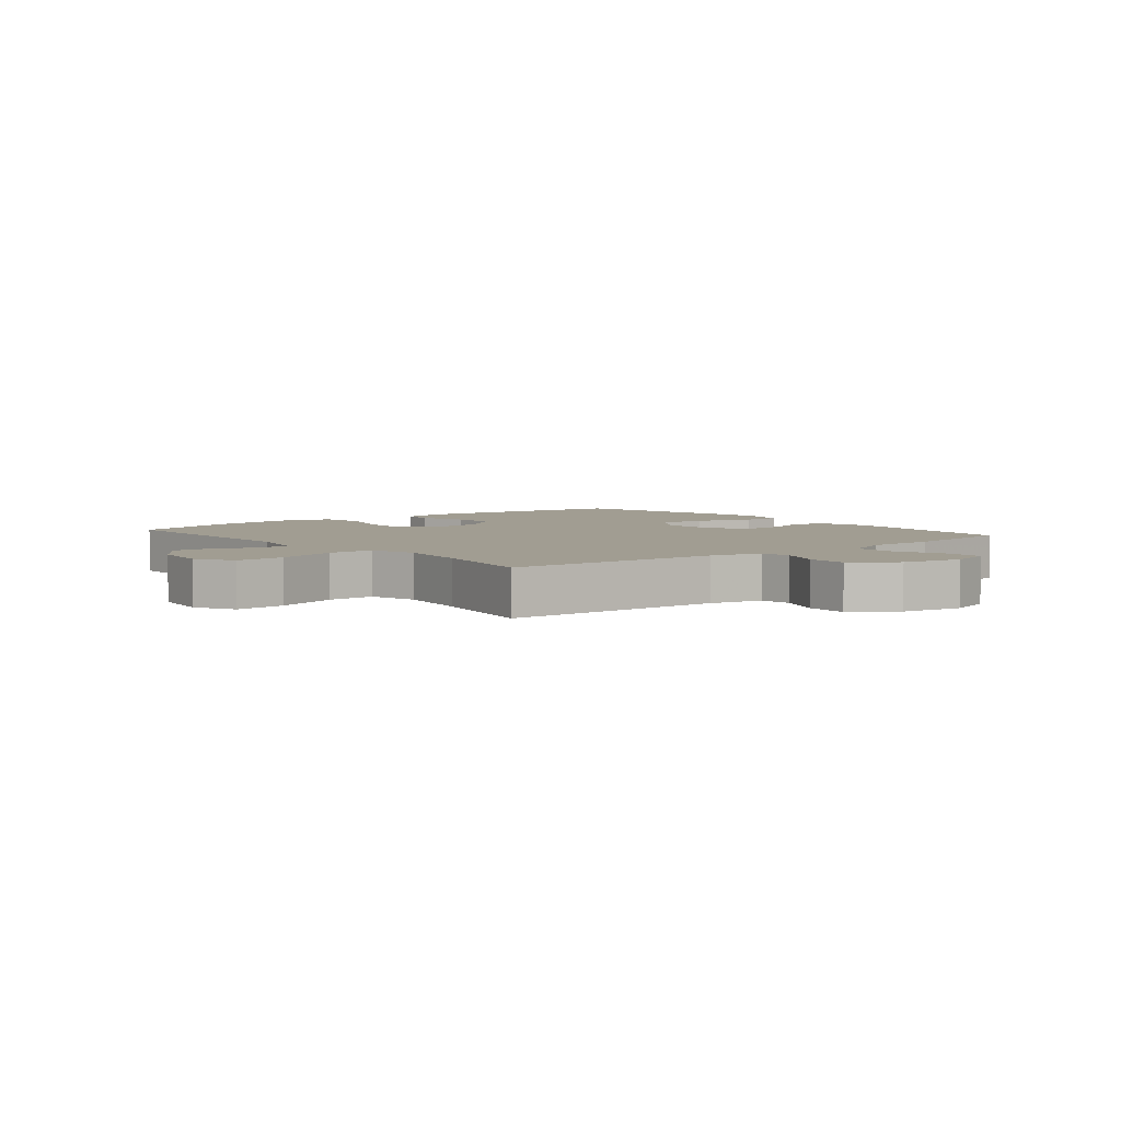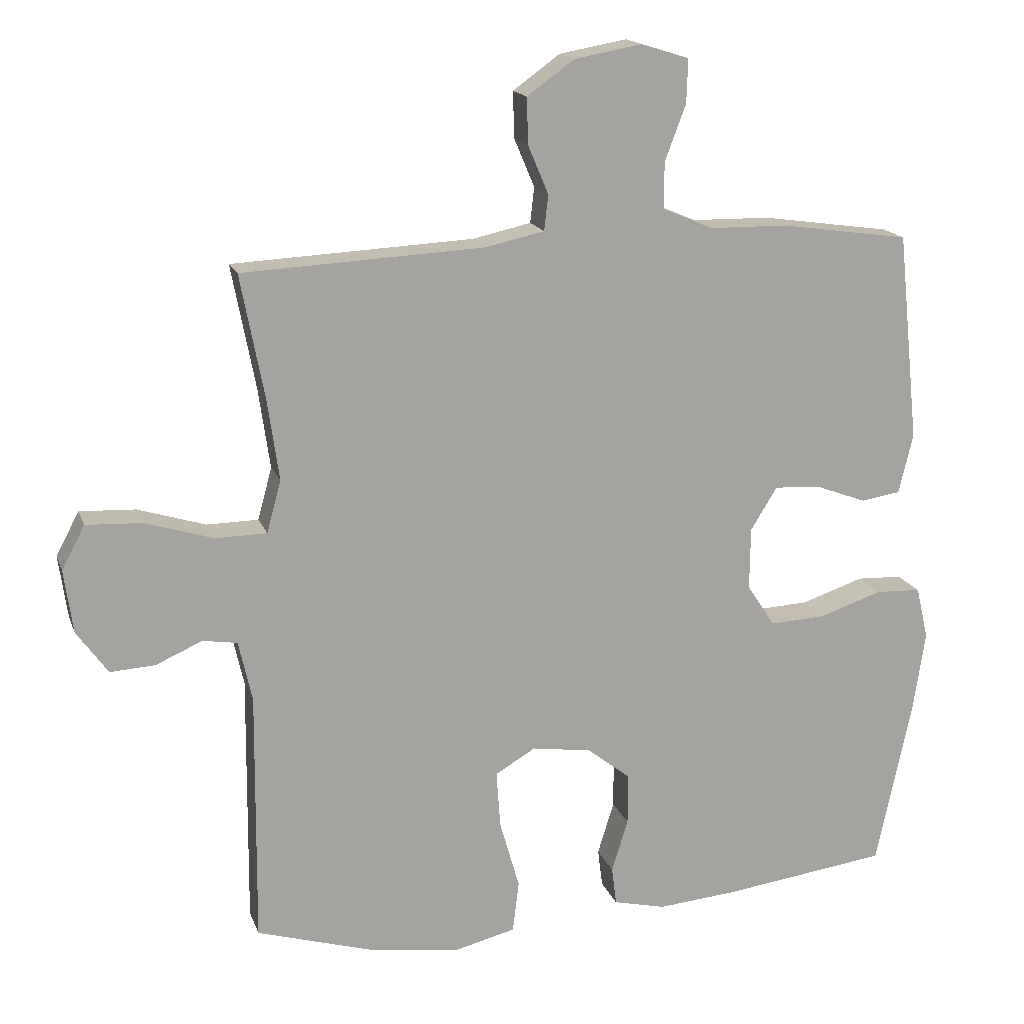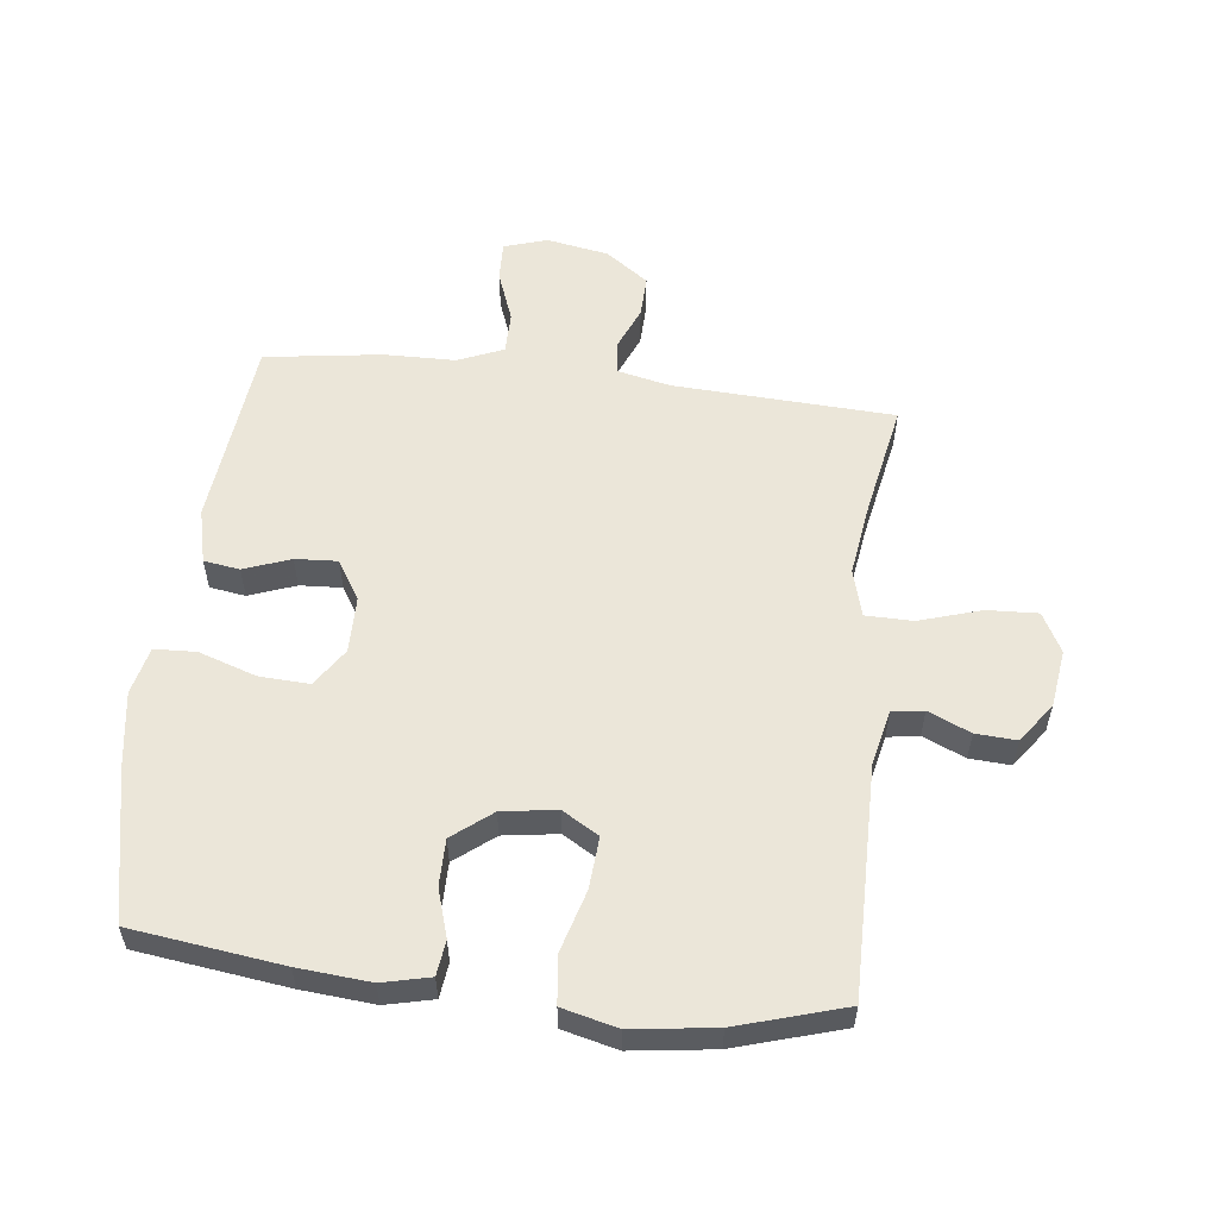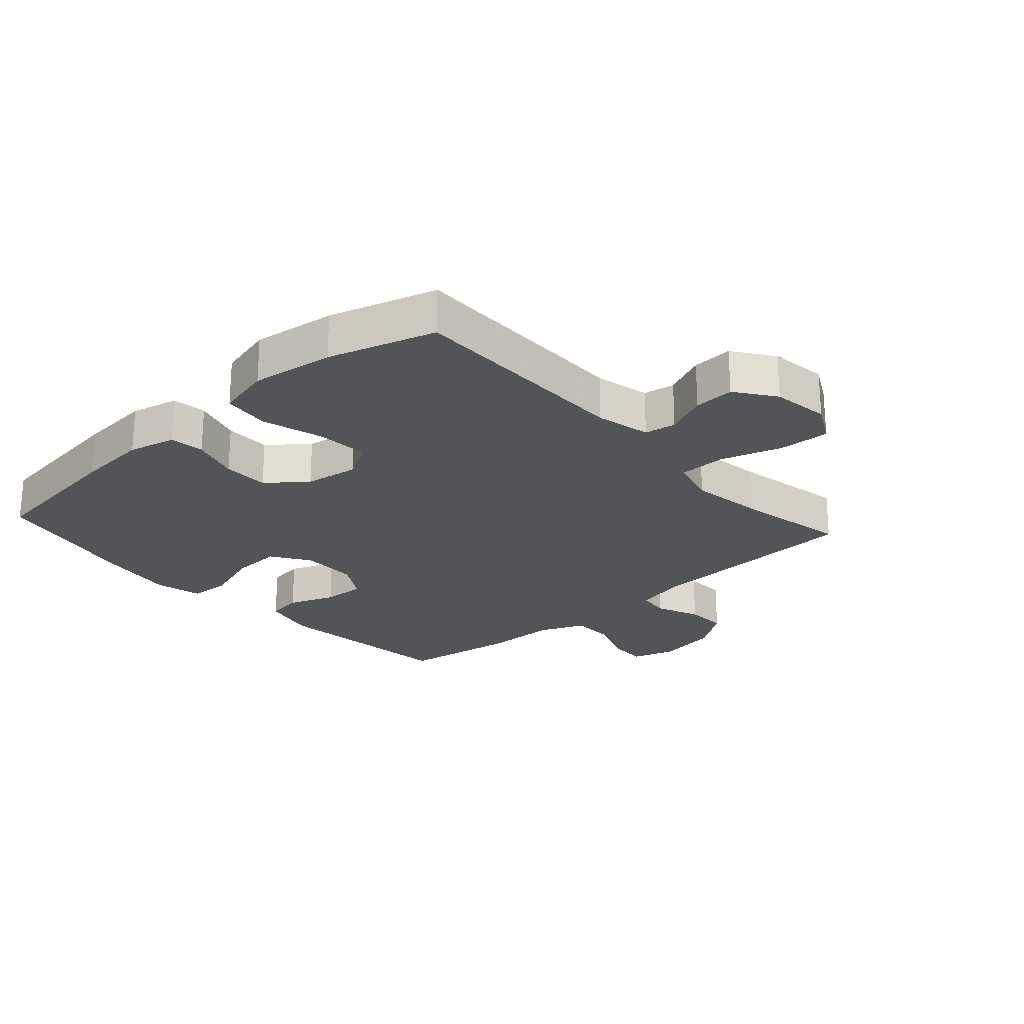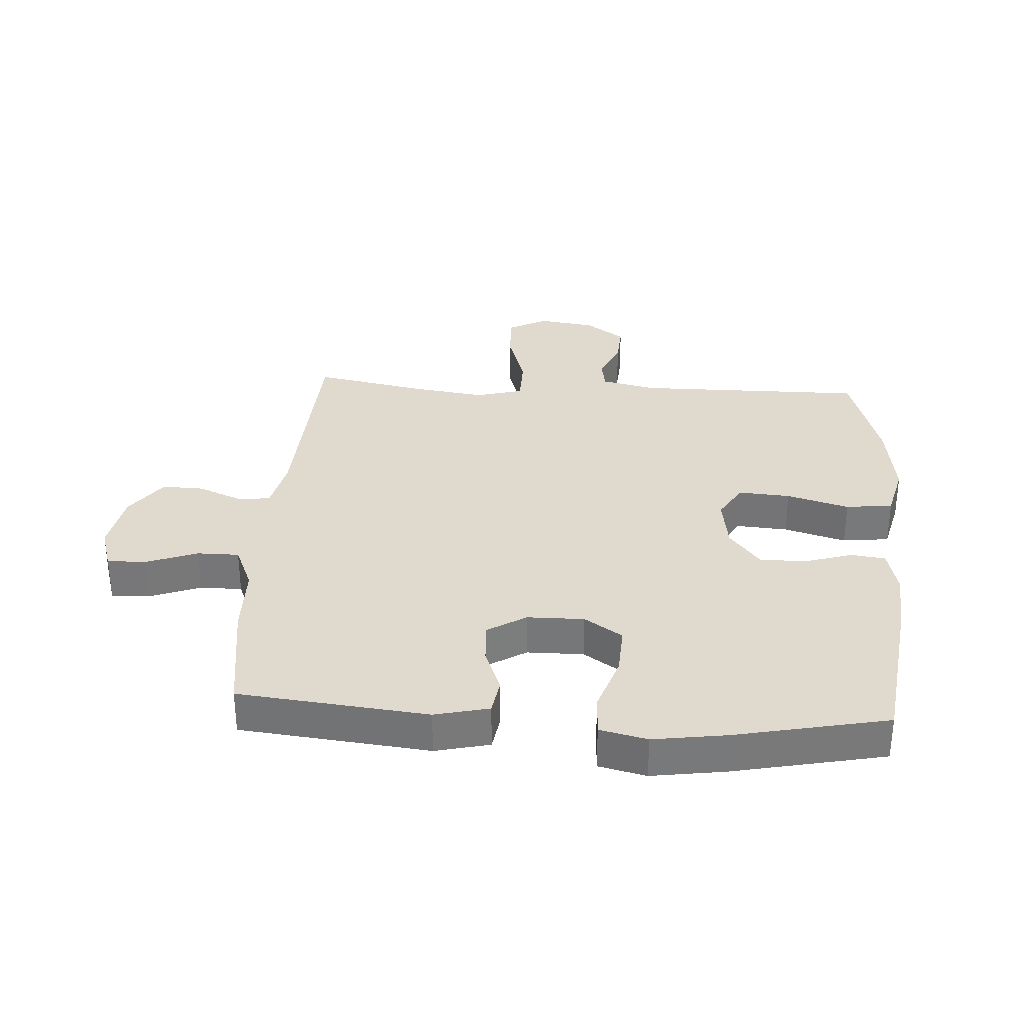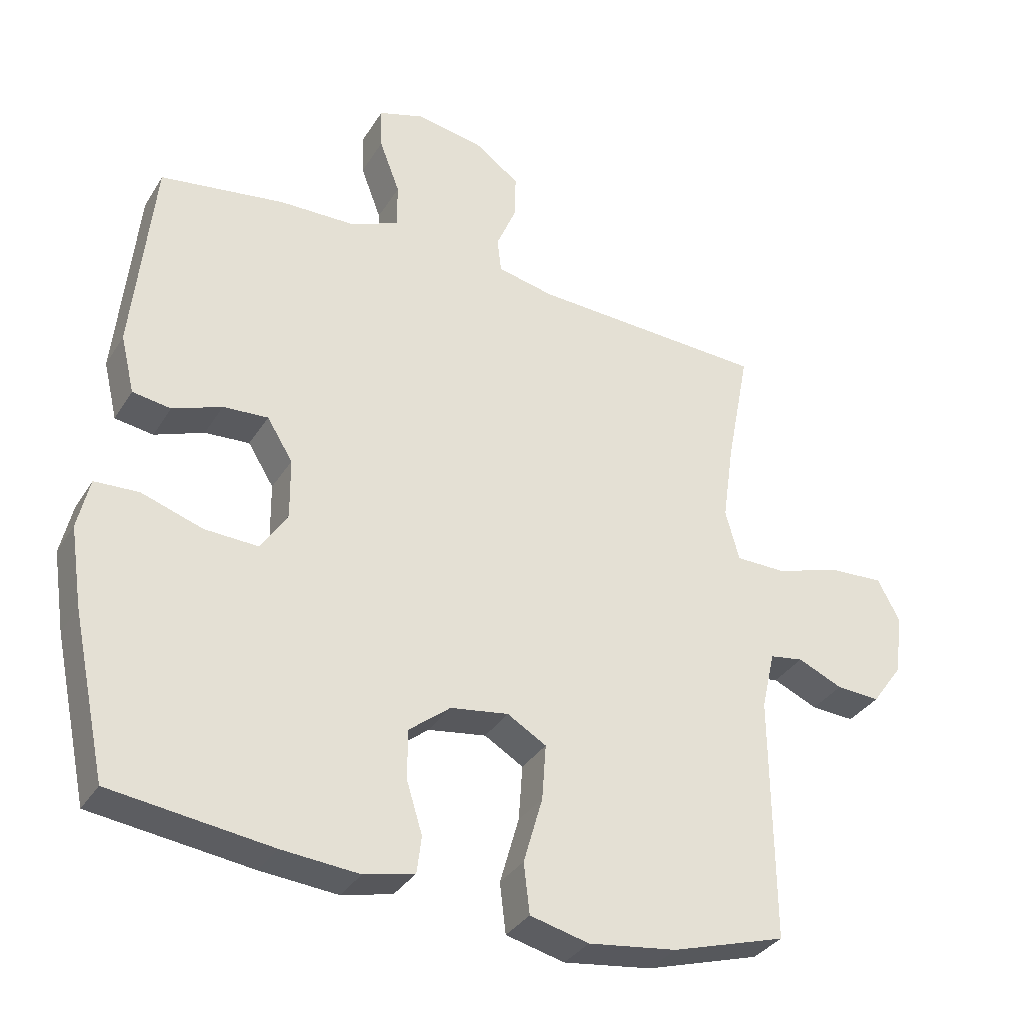
<metadata>
{"format":"obj","ext":"obj","renderer":"f3d","projection":"perspective","resolution":1024,"background":"white","views":[{"elev":4.6,"azim":-39.3,"up":"+Y"},{"elev":16.5,"azim":-16.1,"up":"+Z"},{"elev":56.2,"azim":-173.3,"up":"+Y"},{"elev":-23.6,"azim":-138.1,"up":"+Y"},{"elev":32.6,"azim":93.7,"up":"+Y"},{"elev":-33.8,"azim":152.7,"up":"+Z"}]}
</metadata>
<code>
v 0.5 0.07 0.5
v 0.532 0.07 0.193
v 0.511 0.07 0.105
v 0.453 0.07 0.096
v 0.378 0.07 0.124
v 0.31 0.07 0.128
v 0.271 0.07 0.065
v 0.27 0.07 -0.027
v 0.311 0.07 -0.089
v 0.392 0.07 -0.085
v 0.485 0.07 -0.054
v 0.552 0.07 -0.057
v 0.57 0.07 -0.134
v 0.552 0.07 -0.254
v 0.5 0.07 -0.5
v 0.257 0.07 -0.532
v 0.14 0.07 -0.542
v 0.063 0.07 -0.524
v 0.056 0.07 -0.468
v 0.08 0.07 -0.39
v 0.08 0.07 -0.315
v 0.017 0.07 -0.265
v -0.071 0.07 -0.252
v -0.13 0.07 -0.287
v -0.124 0.07 -0.371
v -0.095 0.07 -0.472
v -0.104 0.07 -0.548
v -0.193 0.07 -0.57
v -0.327 0.07 -0.552
v -0.5 0.07 -0.5
v -0.497 0.07 -0.128
v -0.517 0.07 -0.039
v -0.568 0.07 -0.031
v -0.636 0.07 -0.061
v -0.702 0.07 -0.065
v -0.748 0.07 -0.001
v -0.761 0.07 0.092
v -0.727 0.07 0.156
v -0.645 0.07 0.152
v -0.545 0.07 0.121
v -0.469 0.07 0.122
v -0.448 0.07 0.199
v -0.465 0.07 0.318
v -0.5 0.07 0.5
v -0.144 0.07 0.518
v -0.058 0.07 0.537
v -0.052 0.07 0.589
v -0.082 0.07 0.66
v -0.084 0.07 0.728
v -0.015 0.07 0.778
v 0.085 0.07 0.796
v 0.155 0.07 0.774
v 0.153 0.07 0.71
v 0.122 0.07 0.628
v 0.122 0.07 0.56
v 0.195 0.07 0.529
v 0.311 0.07 0.527
v 0.5 0 0.5
v 0.532 0 0.193
v 0.511 0 0.105
v 0.453 0 0.096
v 0.378 0 0.124
v 0.31 0 0.128
v 0.271 0 0.065
v 0.27 0 -0.027
v 0.311 0 -0.089
v 0.392 0 -0.085
v 0.485 0 -0.054
v 0.552 0 -0.057
v 0.57 0 -0.134
v 0.552 0 -0.254
v 0.5 0 -0.5
v 0.257 0 -0.532
v 0.14 0 -0.542
v 0.063 0 -0.524
v 0.056 0 -0.468
v 0.08 0 -0.39
v 0.08 0 -0.315
v 0.017 0 -0.265
v -0.071 0 -0.252
v -0.13 0 -0.287
v -0.124 0 -0.371
v -0.095 0 -0.472
v -0.104 0 -0.548
v -0.193 0 -0.57
v -0.327 0 -0.552
v -0.5 0 -0.5
v -0.497 0 -0.128
v -0.517 0 -0.039
v -0.568 0 -0.031
v -0.636 0 -0.061
v -0.702 0 -0.065
v -0.748 0 -0.001
v -0.761 0 0.092
v -0.727 0 0.156
v -0.645 0 0.152
v -0.545 0 0.121
v -0.469 0 0.122
v -0.448 0 0.199
v -0.465 0 0.318
v -0.5 0 0.5
v -0.144 0 0.518
v -0.058 0 0.537
v -0.052 0 0.589
v -0.082 0 0.66
v -0.084 0 0.728
v -0.015 0 0.778
v 0.085 0 0.796
v 0.155 0 0.774
v 0.153 0 0.71
v 0.122 0 0.628
v 0.122 0 0.56
v 0.195 0 0.529
v 0.311 0 0.527
f 56 57 1 2
f 55 56 2 3
f 51 52 53 54
f 51 54 55
f 50 51 55
f 47 48 49 50
f 46 47 50 55
f 45 46 55 3
f 43 44 45 3
f 37 38 39 40
f 37 40 41
f 36 37 41
f 33 34 35 36
f 32 33 36 41
f 31 32 41
f 30 31 41 42
f 28 29 30 42
f 25 26 27 28
f 24 25 28 42
f 17 18 19 20
f 17 20 21
f 16 17 21
f 15 16 21
f 14 15 21 22
f 10 11 12 13
f 9 10 13 14
f 3 4 5
f 43 3 5
f 43 5 6
f 23 24 42 43
f 23 43 6 7
f 9 14 22 23
f 8 9 23
f 7 8 23
f 59 58 114 113
f 60 59 113 112
f 111 110 109 108
f 112 111 108
f 112 108 107
f 107 106 105 104
f 112 107 104 103
f 60 112 103 102
f 60 102 101 100
f 97 96 95 94
f 98 97 94
f 98 94 93
f 93 92 91 90
f 98 93 90 89
f 98 89 88
f 99 98 88 87
f 99 87 86 85
f 85 84 83 82
f 99 85 82 81
f 77 76 75 74
f 78 77 74
f 78 74 73
f 78 73 72
f 79 78 72 71
f 70 69 68 67
f 71 70 67 66
f 62 61 60
f 62 60 100
f 63 62 100
f 100 99 81 80
f 64 63 100 80
f 80 79 71 66
f 80 66 65
f 80 65 64
f 1 58 59 2
f 2 59 60 3
f 3 60 61 4
f 4 61 62 5
f 5 62 63 6
f 6 63 64 7
f 7 64 65 8
f 8 65 66 9
f 9 66 67 10
f 10 67 68 11
f 11 68 69 12
f 12 69 70 13
f 13 70 71 14
f 14 71 72 15
f 15 72 73 16
f 16 73 74 17
f 17 74 75 18
f 18 75 76 19
f 19 76 77 20
f 20 77 78 21
f 21 78 79 22
f 22 79 80 23
f 23 80 81 24
f 24 81 82 25
f 25 82 83 26
f 26 83 84 27
f 27 84 85 28
f 28 85 86 29
f 29 86 87 30
f 30 87 88 31
f 31 88 89 32
f 32 89 90 33
f 33 90 91 34
f 34 91 92 35
f 35 92 93 36
f 36 93 94 37
f 37 94 95 38
f 38 95 96 39
f 39 96 97 40
f 40 97 98 41
f 41 98 99 42
f 42 99 100 43
f 43 100 101 44
f 44 101 102 45
f 45 102 103 46
f 46 103 104 47
f 47 104 105 48
f 48 105 106 49
f 49 106 107 50
f 50 107 108 51
f 51 108 109 52
f 52 109 110 53
f 53 110 111 54
f 54 111 112 55
f 55 112 113 56
f 56 113 114 57
f 57 114 58 1

</code>
